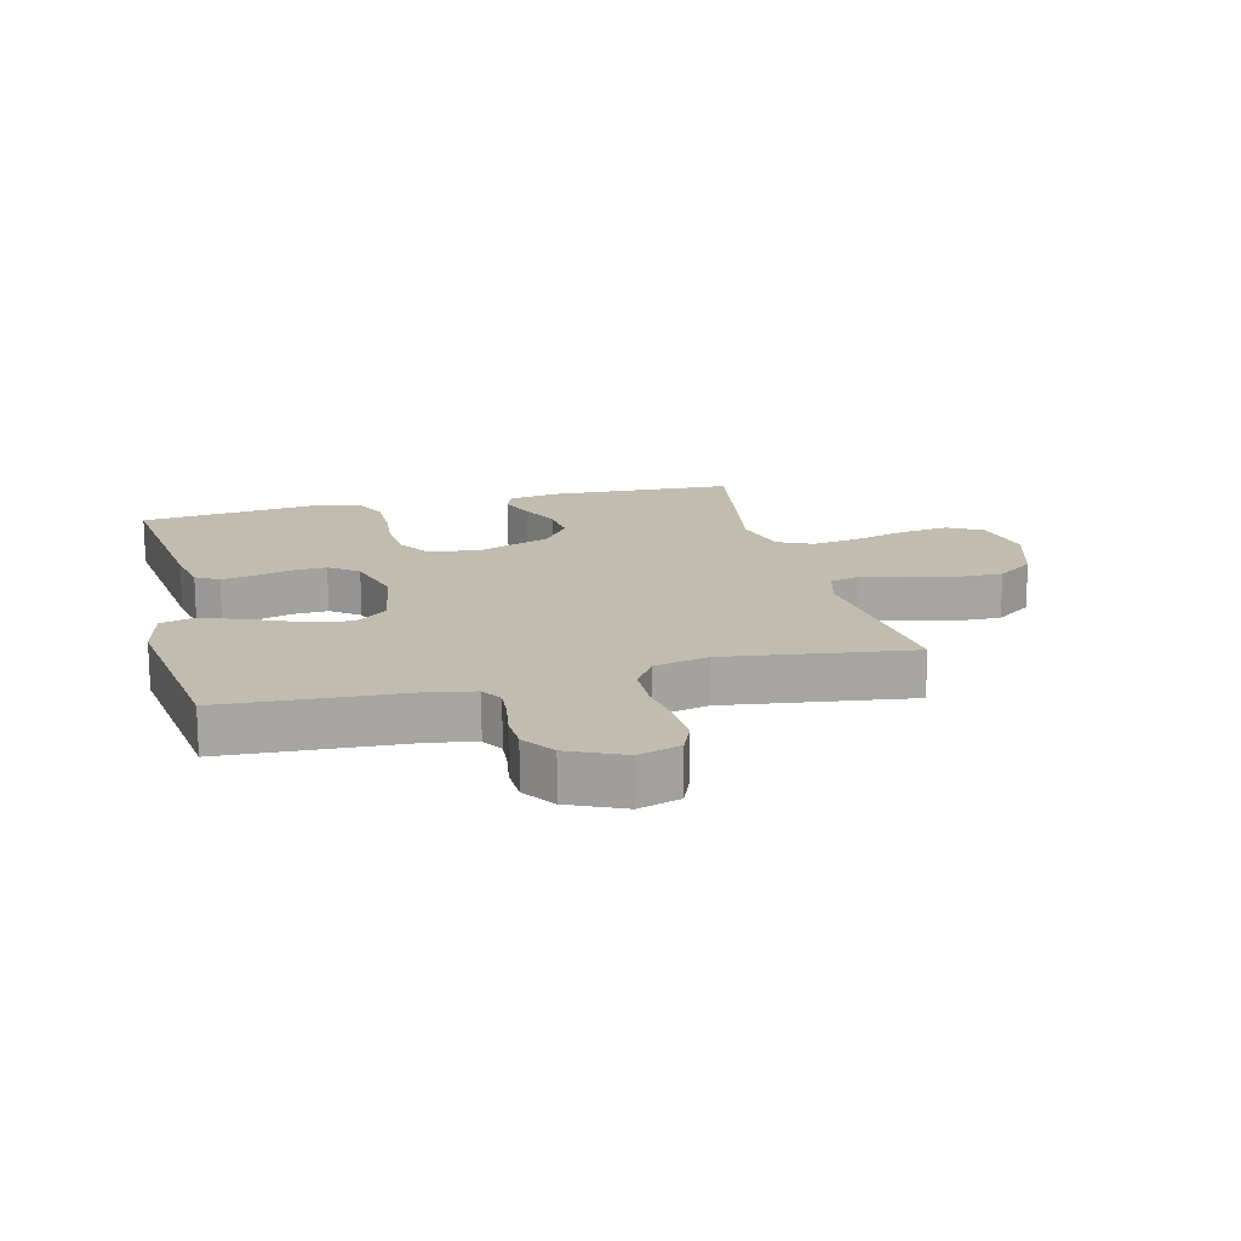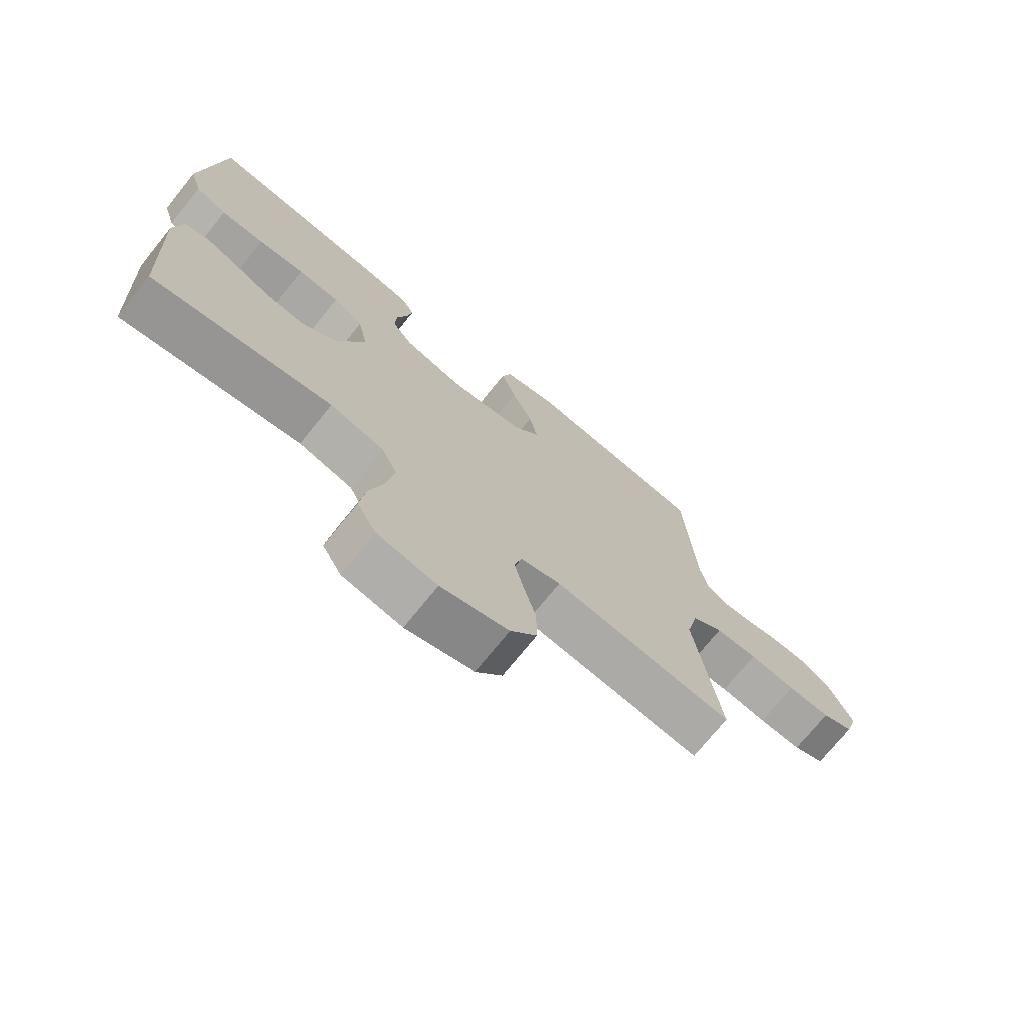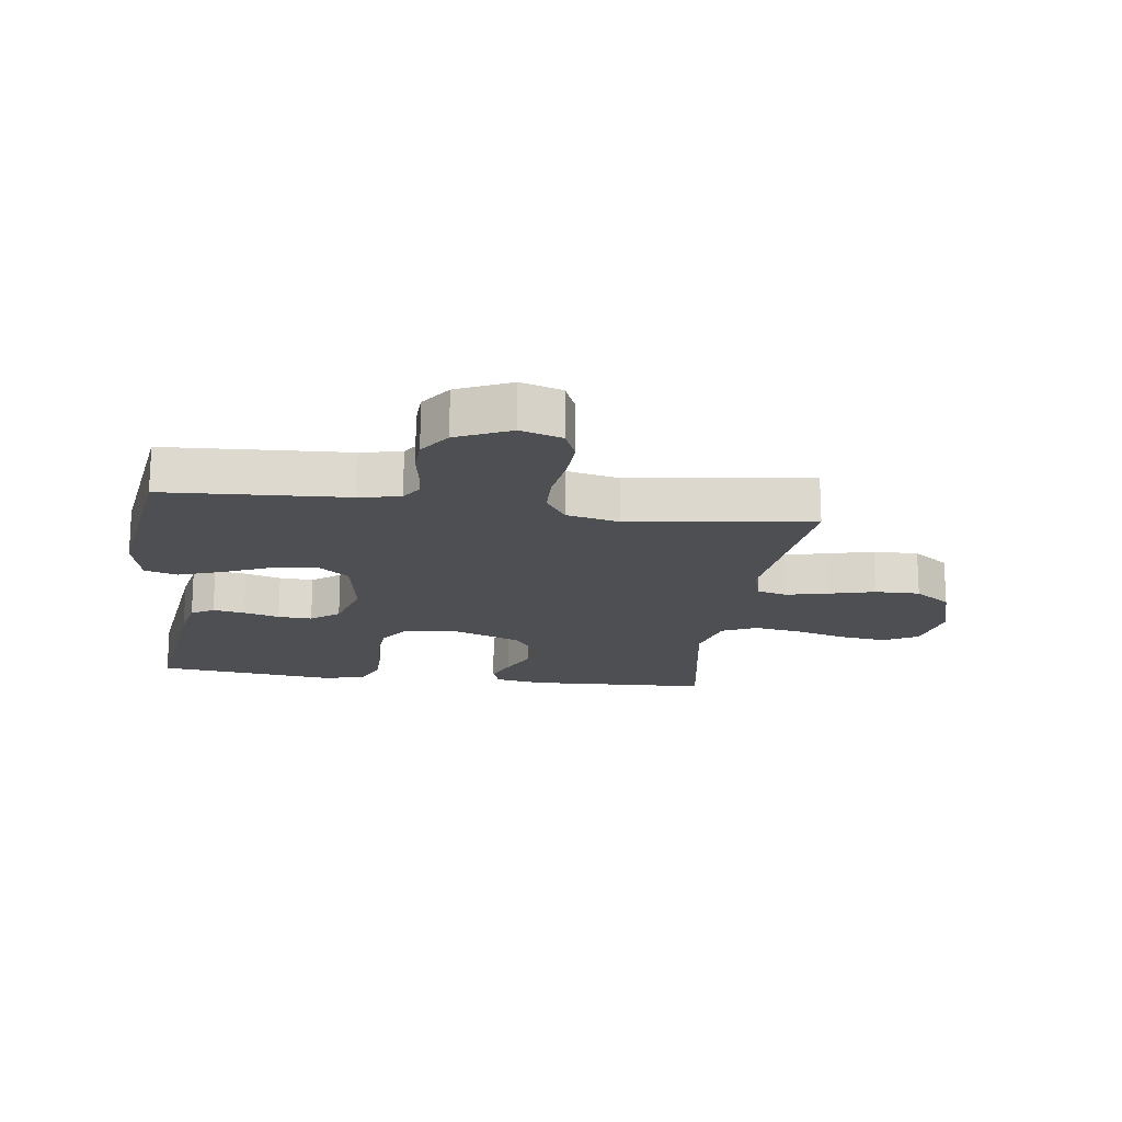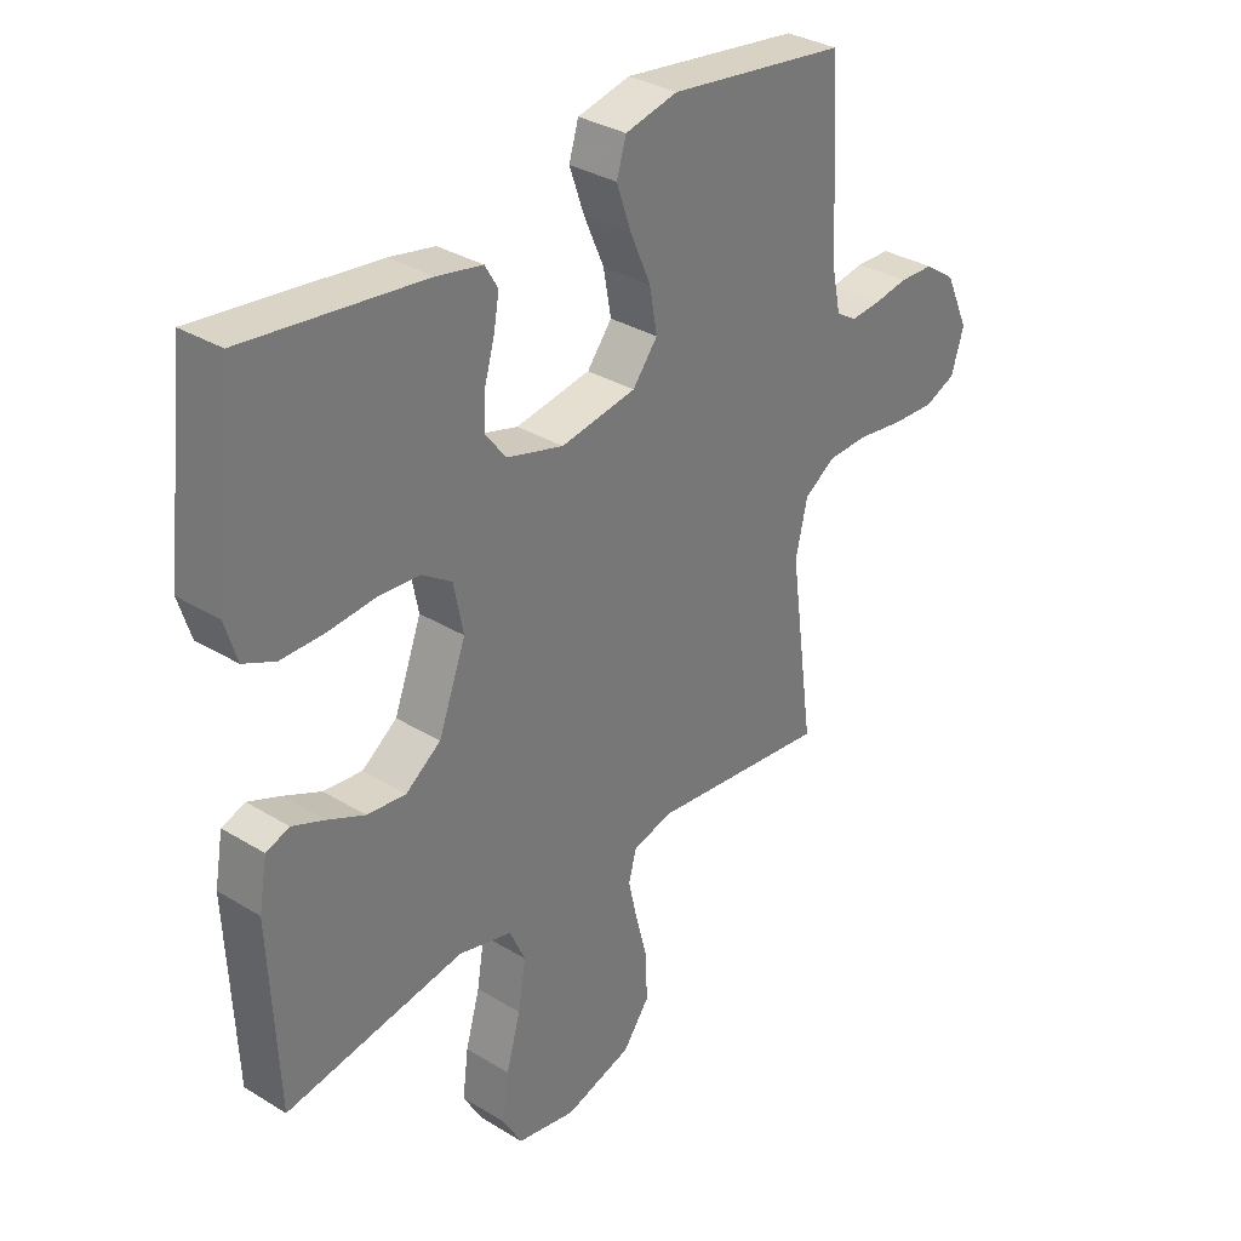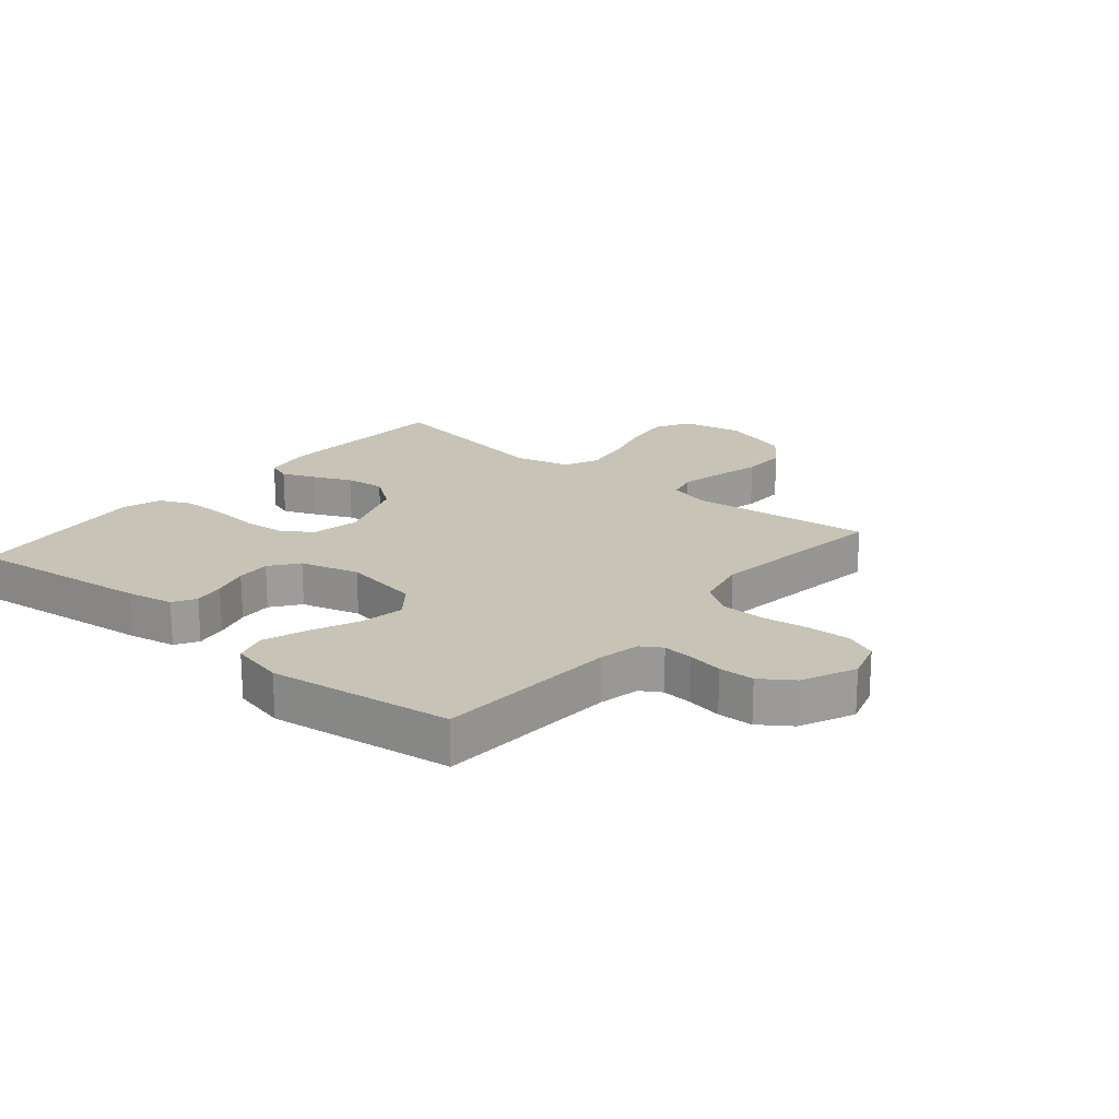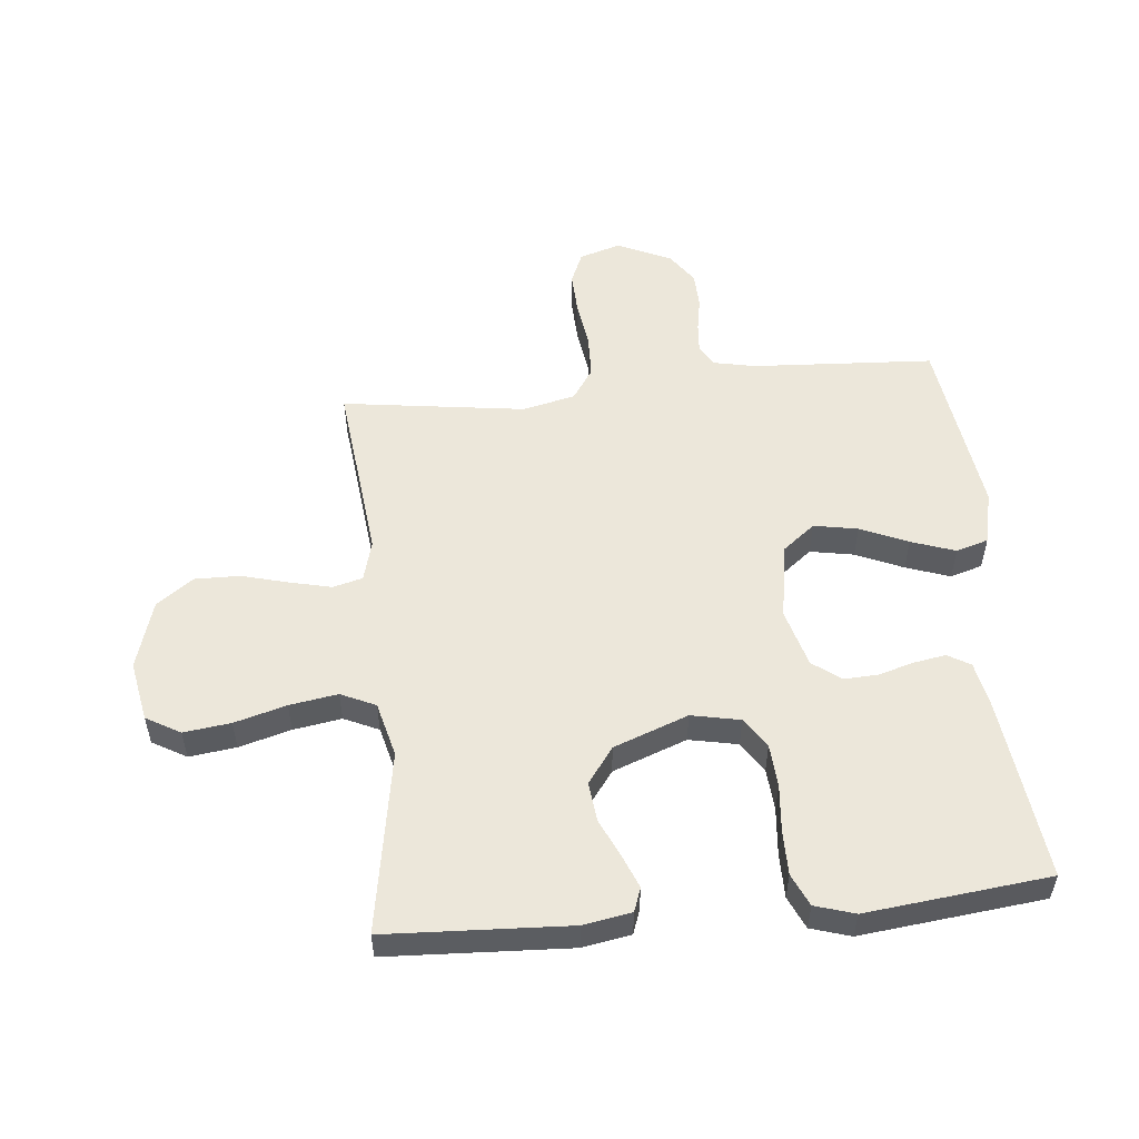
<metadata>
{"format":"obj","ext":"obj","renderer":"f3d","projection":"perspective","resolution":1024,"background":"white","views":[{"elev":16.5,"azim":75.9,"up":"+Y"},{"elev":-73.0,"azim":-38.9,"up":"+Z"},{"elev":-17.6,"azim":82.2,"up":"+Y"},{"elev":33.0,"azim":-49.9,"up":"+Z"},{"elev":19.8,"azim":40.0,"up":"+Y"},{"elev":53.7,"azim":-95.5,"up":"+Y"}]}
</metadata>
<code>
v 0.5 0.07 -0.5
v 0.2 0.07 -0.466
v 0.133 0.07 -0.484
v 0.12 0.07 -0.533
v 0.136 0.07 -0.602
v 0.156 0.07 -0.678
v 0.157 0.07 -0.752
v 0.113 0.07 -0.812
v 0 0.07 -0.846
v -0.099 0.07 -0.827
v -0.131 0.07 -0.771
v -0.121 0.07 -0.694
v -0.097 0.07 -0.609
v -0.084 0.07 -0.53
v -0.11 0.07 -0.473
v -0.2 0.07 -0.45
v -0.5 0.07 -0.5
v -0.514 0.07 -0.2
v -0.5 0.07 -0.121
v -0.461 0.07 -0.107
v -0.407 0.07 -0.129
v -0.344 0.07 -0.158
v -0.279 0.07 -0.165
v -0.22 0.07 -0.122
v -0.174 0.07 0
v -0.19 0.07 0.08
v -0.24 0.07 0.113
v -0.31 0.07 0.118
v -0.388 0.07 0.111
v -0.461 0.07 0.111
v -0.514 0.07 0.135
v -0.534 0.07 0.2
v -0.5 0.07 0.5
v -0.2 0.07 0.464
v -0.124 0.07 0.449
v -0.102 0.07 0.412
v -0.111 0.07 0.36
v -0.128 0.07 0.301
v -0.131 0.07 0.245
v -0.096 0.07 0.199
v 0 0.07 0.172
v 0.126 0.07 0.193
v 0.168 0.07 0.246
v 0.155 0.07 0.318
v 0.121 0.07 0.396
v 0.096 0.07 0.468
v 0.112 0.07 0.521
v 0.2 0.07 0.541
v 0.5 0.07 0.5
v 0.517 0.07 0.2
v 0.531 0.07 0.133
v 0.565 0.07 0.112
v 0.615 0.07 0.116
v 0.672 0.07 0.126
v 0.73 0.07 0.124
v 0.782 0.07 0.088
v 0.822 0.07 0
v 0.801 0.07 -0.068
v 0.749 0.07 -0.09
v 0.678 0.07 -0.087
v 0.601 0.07 -0.076
v 0.531 0.07 -0.078
v 0.479 0.07 -0.113
v 0.459 0.07 -0.2
v 0.5 0 -0.5
v 0.2 0 -0.466
v 0.133 0 -0.484
v 0.12 0 -0.533
v 0.136 0 -0.602
v 0.156 0 -0.678
v 0.157 0 -0.752
v 0.113 0 -0.812
v 0 0 -0.846
v -0.099 0 -0.827
v -0.131 0 -0.771
v -0.121 0 -0.694
v -0.097 0 -0.609
v -0.084 0 -0.53
v -0.11 0 -0.473
v -0.2 0 -0.45
v -0.5 0 -0.5
v -0.514 0 -0.2
v -0.5 0 -0.121
v -0.461 0 -0.107
v -0.407 0 -0.129
v -0.344 0 -0.158
v -0.279 0 -0.165
v -0.22 0 -0.122
v -0.174 0 0
v -0.19 0 0.08
v -0.24 0 0.113
v -0.31 0 0.118
v -0.388 0 0.111
v -0.461 0 0.111
v -0.514 0 0.135
v -0.534 0 0.2
v -0.5 0 0.5
v -0.2 0 0.464
v -0.124 0 0.449
v -0.102 0 0.412
v -0.111 0 0.36
v -0.128 0 0.301
v -0.131 0 0.245
v -0.096 0 0.199
v 0 0 0.172
v 0.126 0 0.193
v 0.168 0 0.246
v 0.155 0 0.318
v 0.121 0 0.396
v 0.096 0 0.468
v 0.112 0 0.521
v 0.2 0 0.541
v 0.5 0 0.5
v 0.517 0 0.2
v 0.531 0 0.133
v 0.565 0 0.112
v 0.615 0 0.116
v 0.672 0 0.126
v 0.73 0 0.124
v 0.782 0 0.088
v 0.822 0 0
v 0.801 0 -0.068
v 0.749 0 -0.09
v 0.678 0 -0.087
v 0.601 0 -0.076
v 0.531 0 -0.078
v 0.479 0 -0.113
v 0.459 0 -0.2
f 58 59 60 61
f 58 61 62
f 57 58 62
f 56 57 62
f 53 54 55 56
f 52 53 56 62
f 51 52 62 63
f 47 48 49 50
f 44 45 46 47
f 44 47 50 51
f 35 36 37 38
f 35 38 39
f 34 35 39
f 33 34 39
f 32 33 39 40
f 28 29 30 31
f 27 28 31 32
f 19 20 21 22
f 17 18 19 22
f 16 17 22 23
f 15 16 23 24
f 10 11 12 13
f 10 13 14
f 9 10 14
f 8 9 14
f 5 6 7 8
f 4 5 8 14
f 3 4 14 15
f 64 1 2
f 43 44 51 63
f 42 43 63 64
f 41 42 64 2
f 27 32 40 41
f 26 27 41
f 25 26 41 2
f 15 24 25
f 2 3 15 25
f 125 124 123 122
f 126 125 122
f 126 122 121
f 126 121 120
f 120 119 118 117
f 126 120 117 116
f 127 126 116 115
f 114 113 112 111
f 111 110 109 108
f 115 114 111 108
f 102 101 100 99
f 103 102 99
f 103 99 98
f 103 98 97
f 104 103 97 96
f 95 94 93 92
f 96 95 92 91
f 86 85 84 83
f 86 83 82 81
f 87 86 81 80
f 88 87 80 79
f 77 76 75 74
f 78 77 74
f 78 74 73
f 78 73 72
f 72 71 70 69
f 78 72 69 68
f 79 78 68 67
f 66 65 128
f 127 115 108 107
f 128 127 107 106
f 66 128 106 105
f 105 104 96 91
f 105 91 90
f 66 105 90 89
f 89 88 79
f 89 79 67 66
f 1 65 66 2
f 2 66 67 3
f 3 67 68 4
f 4 68 69 5
f 5 69 70 6
f 6 70 71 7
f 7 71 72 8
f 8 72 73 9
f 9 73 74 10
f 10 74 75 11
f 11 75 76 12
f 12 76 77 13
f 13 77 78 14
f 14 78 79 15
f 15 79 80 16
f 16 80 81 17
f 17 81 82 18
f 18 82 83 19
f 19 83 84 20
f 20 84 85 21
f 21 85 86 22
f 22 86 87 23
f 23 87 88 24
f 24 88 89 25
f 25 89 90 26
f 26 90 91 27
f 27 91 92 28
f 28 92 93 29
f 29 93 94 30
f 30 94 95 31
f 31 95 96 32
f 32 96 97 33
f 33 97 98 34
f 34 98 99 35
f 35 99 100 36
f 36 100 101 37
f 37 101 102 38
f 38 102 103 39
f 39 103 104 40
f 40 104 105 41
f 41 105 106 42
f 42 106 107 43
f 43 107 108 44
f 44 108 109 45
f 45 109 110 46
f 46 110 111 47
f 47 111 112 48
f 48 112 113 49
f 49 113 114 50
f 50 114 115 51
f 51 115 116 52
f 52 116 117 53
f 53 117 118 54
f 54 118 119 55
f 55 119 120 56
f 56 120 121 57
f 57 121 122 58
f 58 122 123 59
f 59 123 124 60
f 60 124 125 61
f 61 125 126 62
f 62 126 127 63
f 63 127 128 64
f 64 128 65 1

</code>
